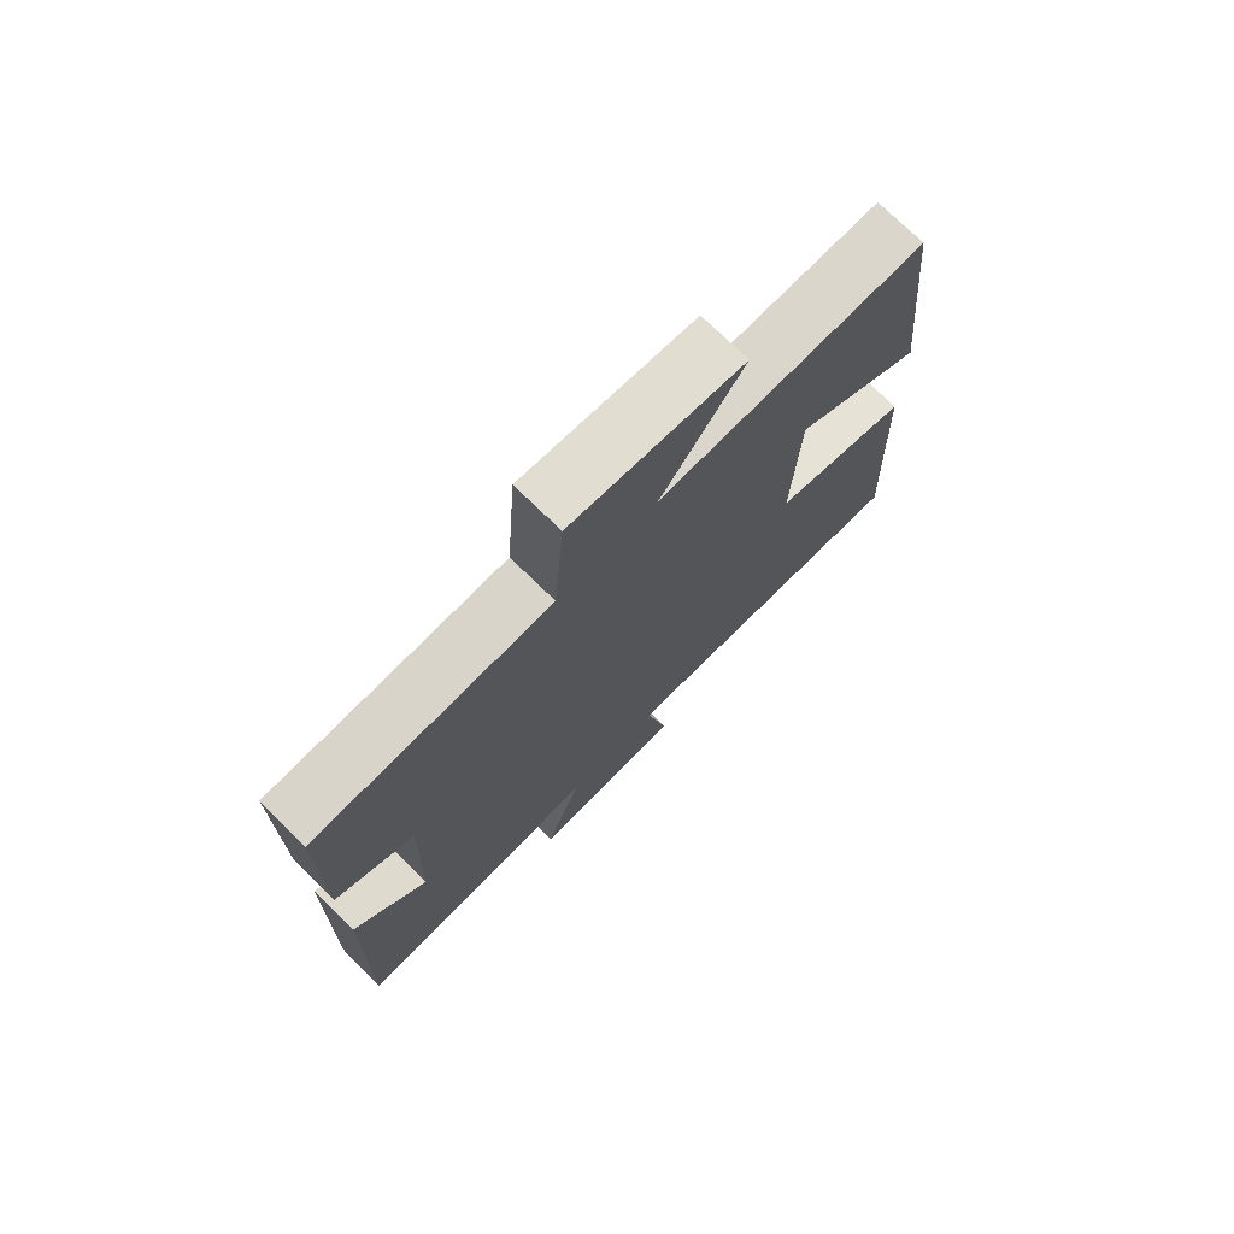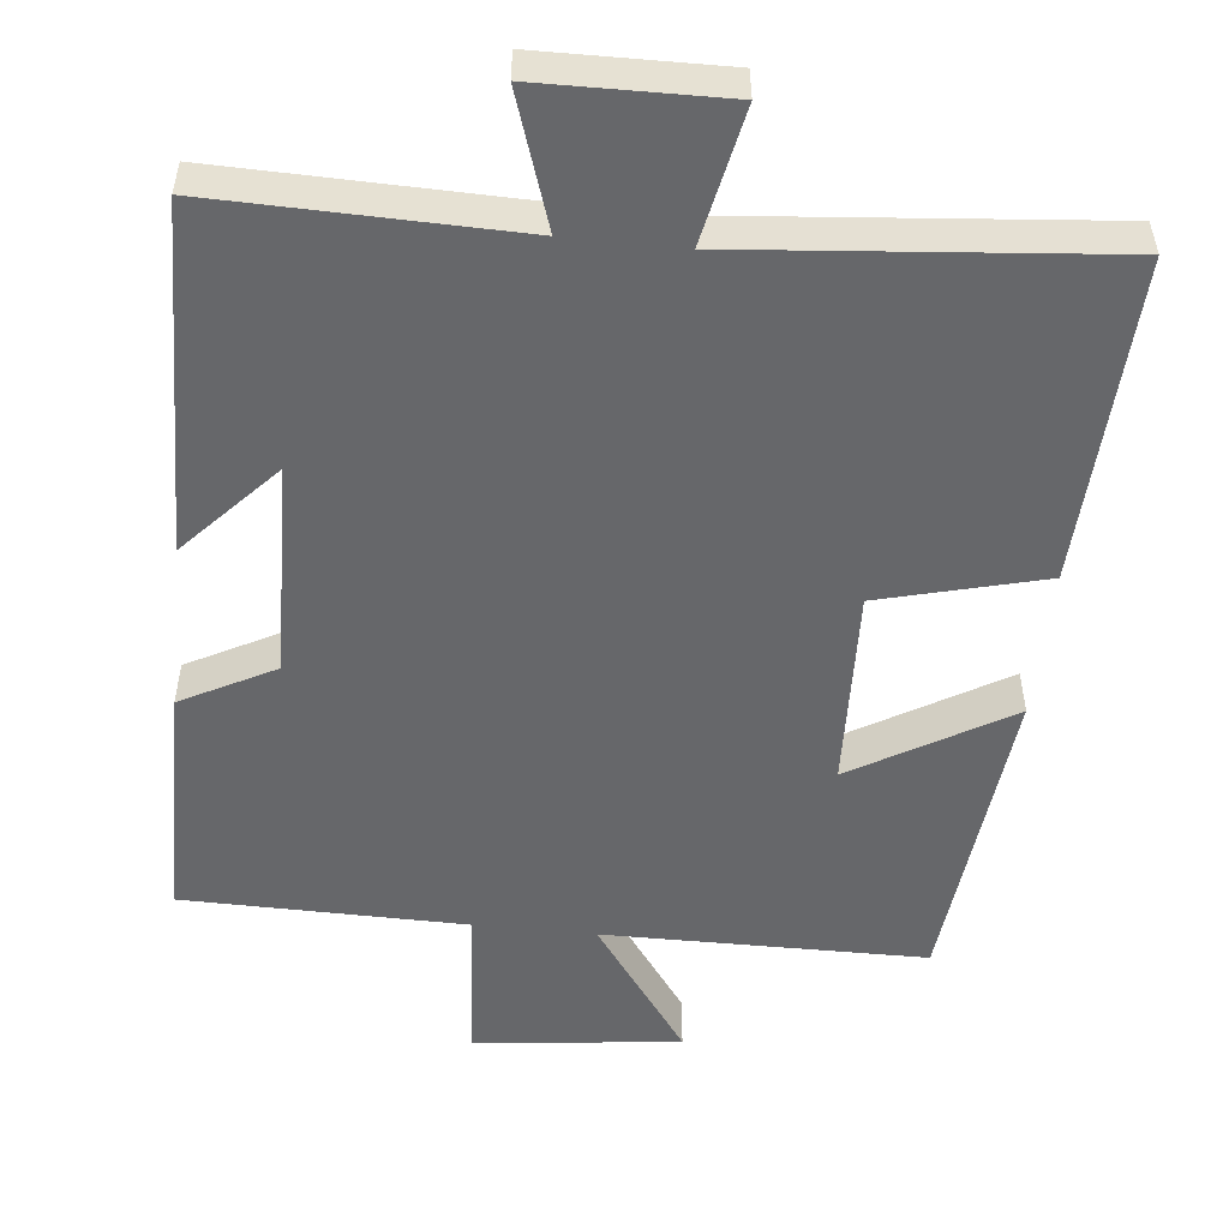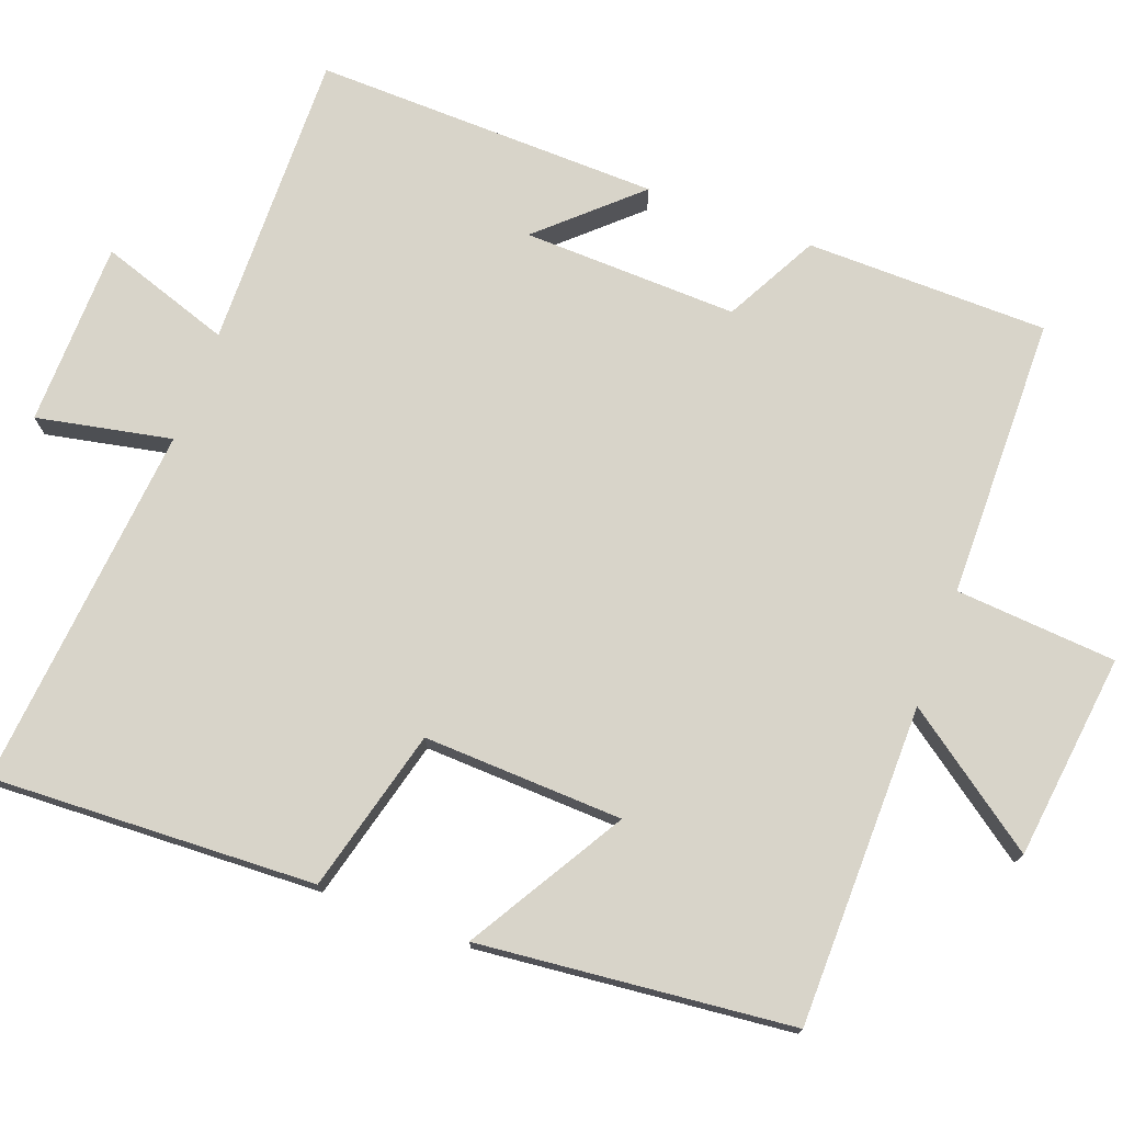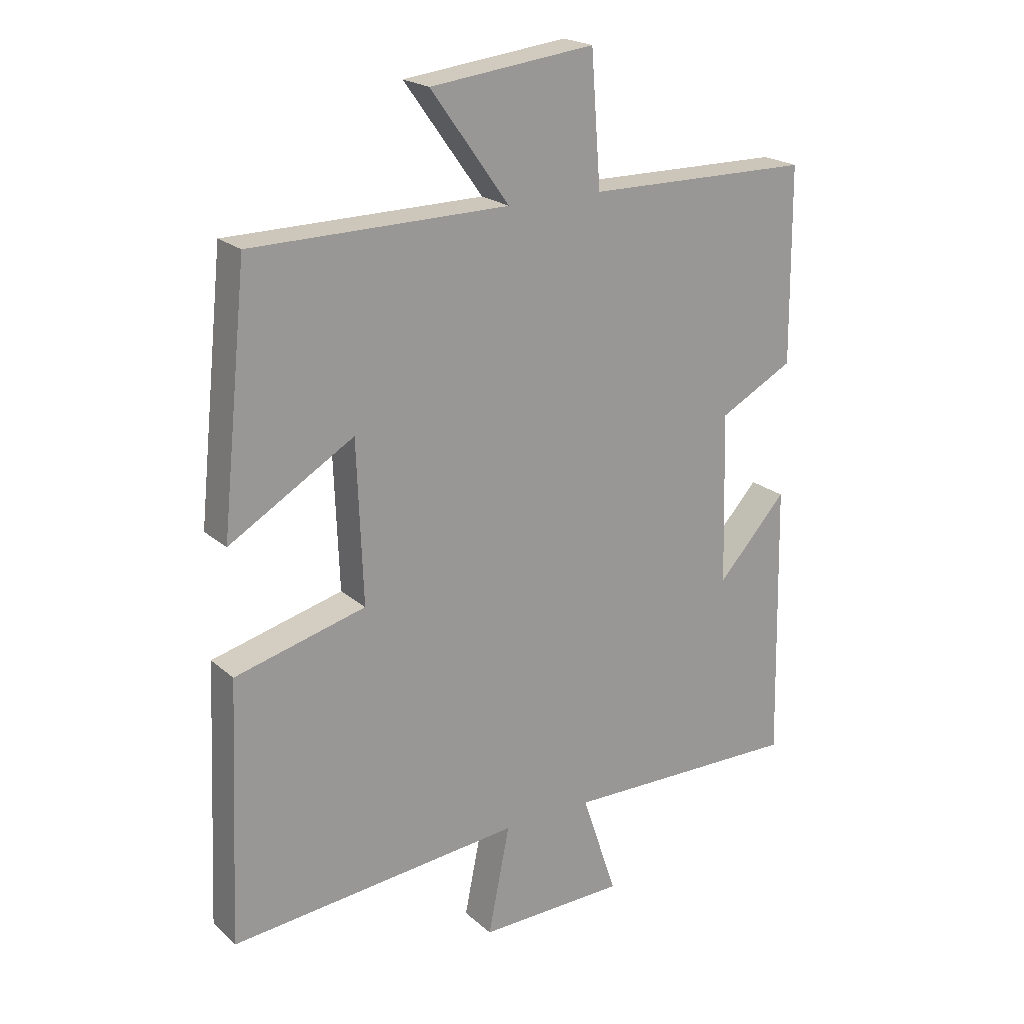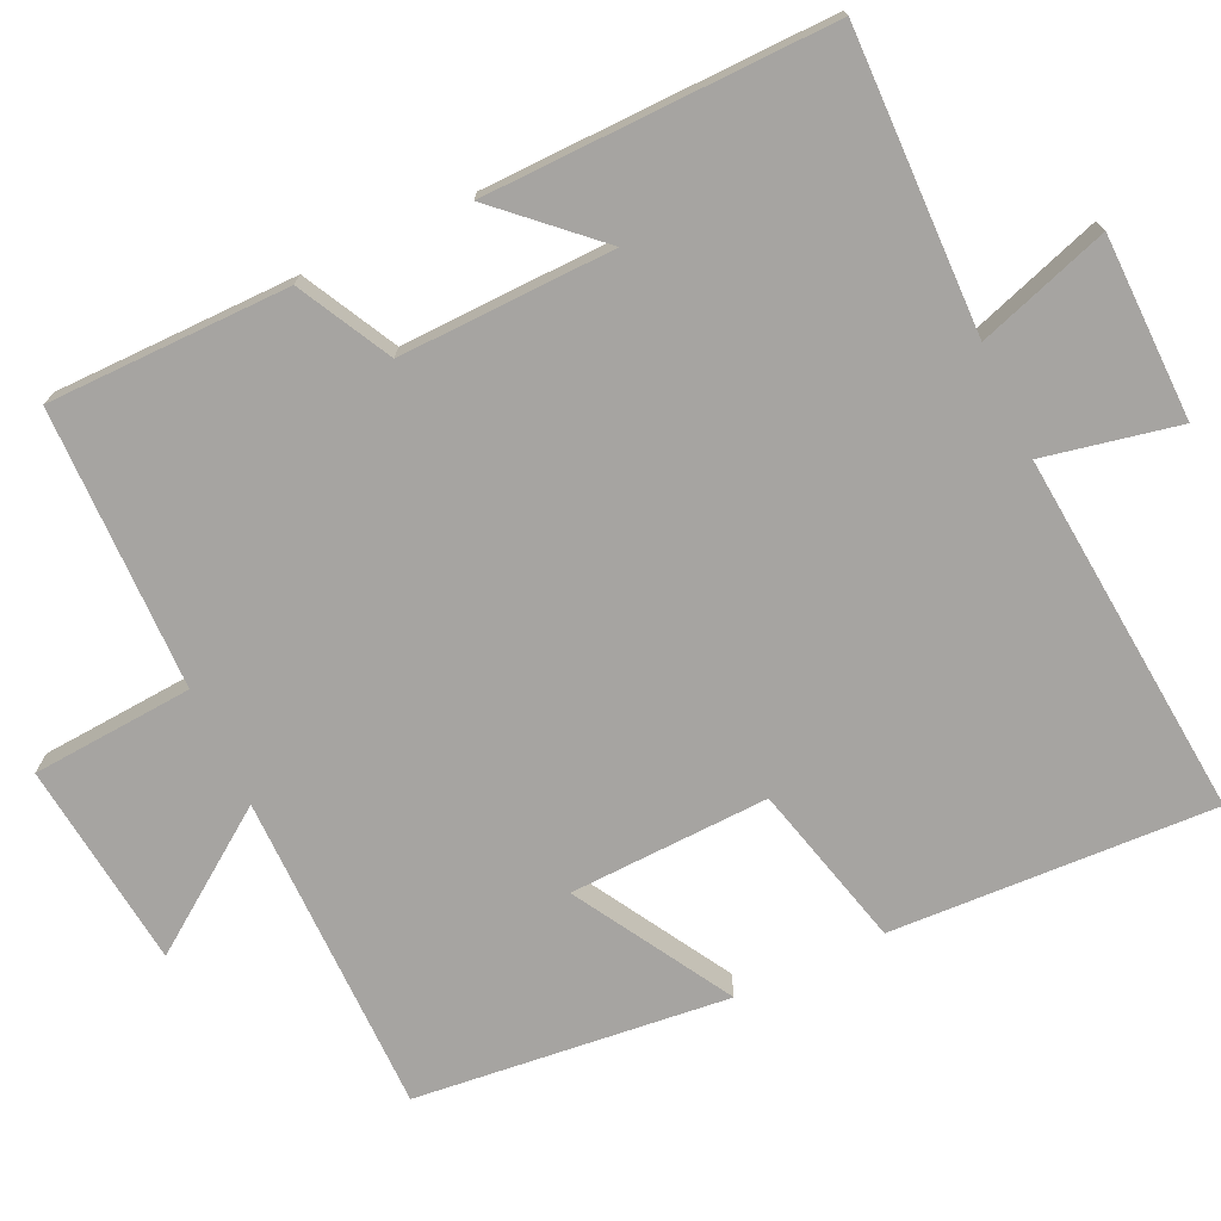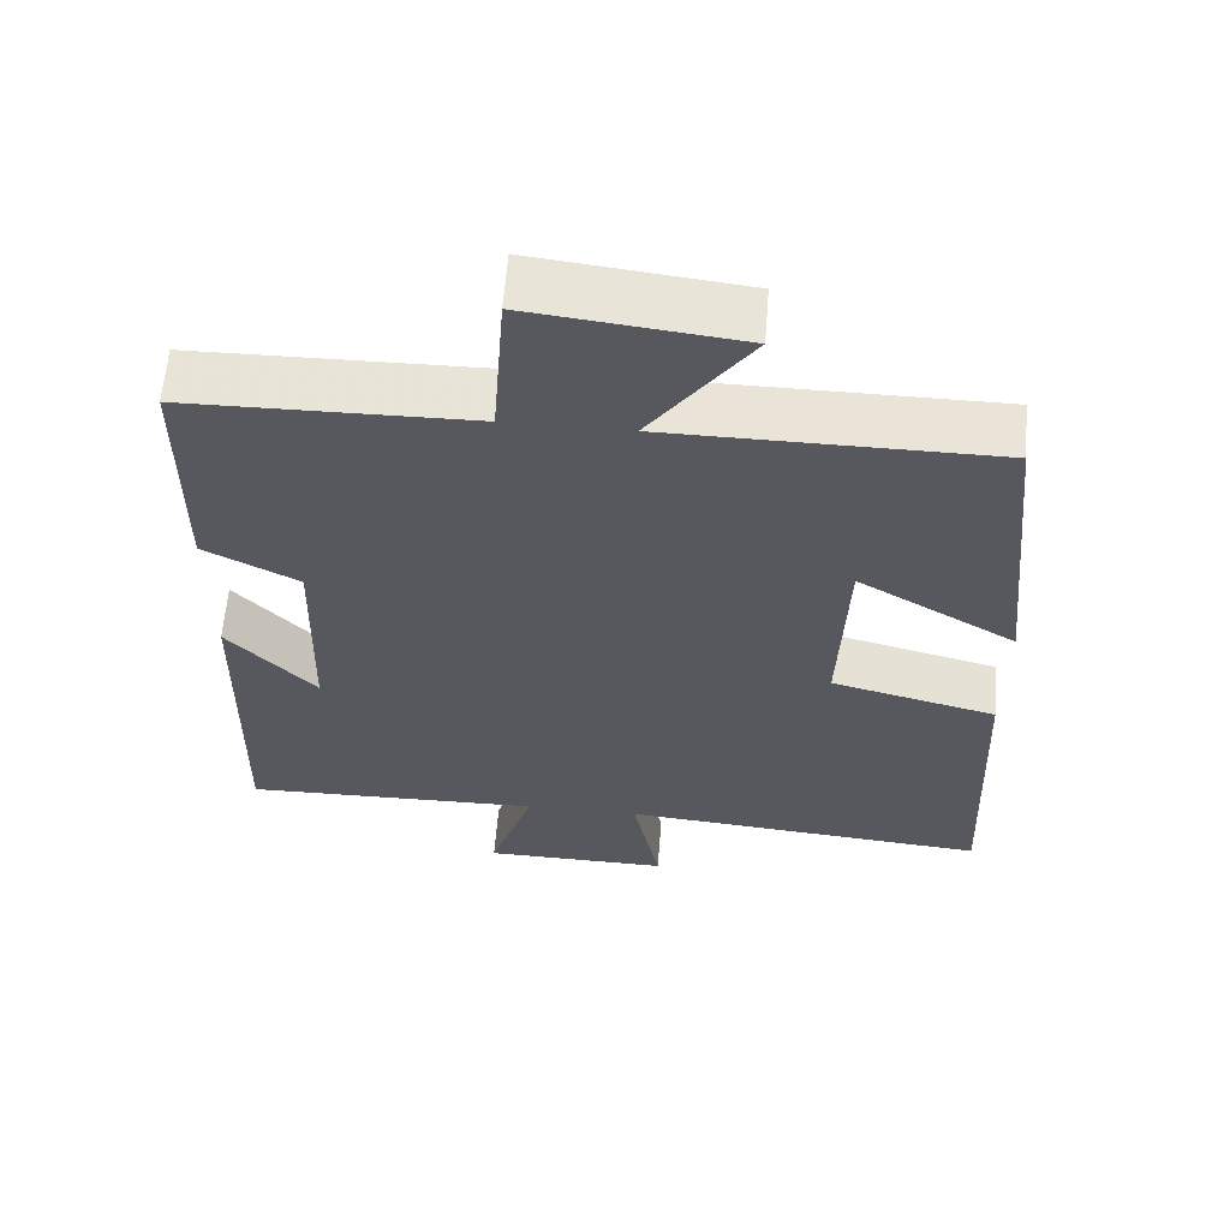
<metadata>
{"format":"obj","ext":"obj","renderer":"f3d","projection":"perspective","resolution":1024,"background":"white","views":[{"elev":74.4,"azim":134.4,"up":"+Z"},{"elev":-52.1,"azim":174.0,"up":"+Y"},{"elev":75.0,"azim":-69.5,"up":"+Y"},{"elev":21.1,"azim":-33.8,"up":"+Z"},{"elev":-73.5,"azim":114.9,"up":"+Y"},{"elev":61.0,"azim":-175.5,"up":"+Z"}]}
</metadata>
<code>
v 0.51 0.07 -0.508
v 0.115 0.07 -0.5
v 0.173 0.07 -0.674
v -0.071 0.07 -0.678
v -0.035 0.07 -0.5
v -0.519 0.07 -0.544
v -0.5 0.07 -0.115
v -0.284 0.07 -0.059
v -0.294 0.07 0.205
v -0.5 0.07 0.083
v -0.457 0.07 0.497
v -0.033 0.07 0.5
v -0.163 0.07 0.681
v 0.109 0.07 0.713
v 0.125 0.07 0.5
v 0.497 0.07 0.495
v 0.5 0.07 0.175
v 0.377 0.07 0.11
v 0.385 0.07 -0.174
v 0.5 0.07 -0.049
v 0.51 0 -0.508
v 0.115 0 -0.5
v 0.173 0 -0.674
v -0.071 0 -0.678
v -0.035 0 -0.5
v -0.519 0 -0.544
v -0.5 0 -0.115
v -0.284 0 -0.059
v -0.294 0 0.205
v -0.5 0 0.083
v -0.457 0 0.497
v -0.033 0 0.5
v -0.163 0 0.681
v 0.109 0 0.713
v 0.125 0 0.5
v 0.497 0 0.495
v 0.5 0 0.175
v 0.377 0 0.11
v 0.385 0 -0.174
v 0.5 0 -0.049
f 19 20 1 2
f 18 19 2
f 15 16 17 18
f 15 18 2
f 12 13 14 15
f 12 15 2
f 9 10 11 12
f 8 9 12 2
f 5 6 7 8
f 5 8 2 3
f 3 4 5
f 22 21 40 39
f 22 39 38
f 38 37 36 35
f 22 38 35
f 35 34 33 32
f 22 35 32
f 32 31 30 29
f 22 32 29 28
f 28 27 26 25
f 23 22 28 25
f 25 24 23
f 1 21 22 2
f 2 22 23 3
f 3 23 24 4
f 4 24 25 5
f 5 25 26 6
f 6 26 27 7
f 7 27 28 8
f 8 28 29 9
f 9 29 30 10
f 10 30 31 11
f 11 31 32 12
f 12 32 33 13
f 13 33 34 14
f 14 34 35 15
f 15 35 36 16
f 16 36 37 17
f 17 37 38 18
f 18 38 39 19
f 19 39 40 20
f 20 40 21 1

</code>
